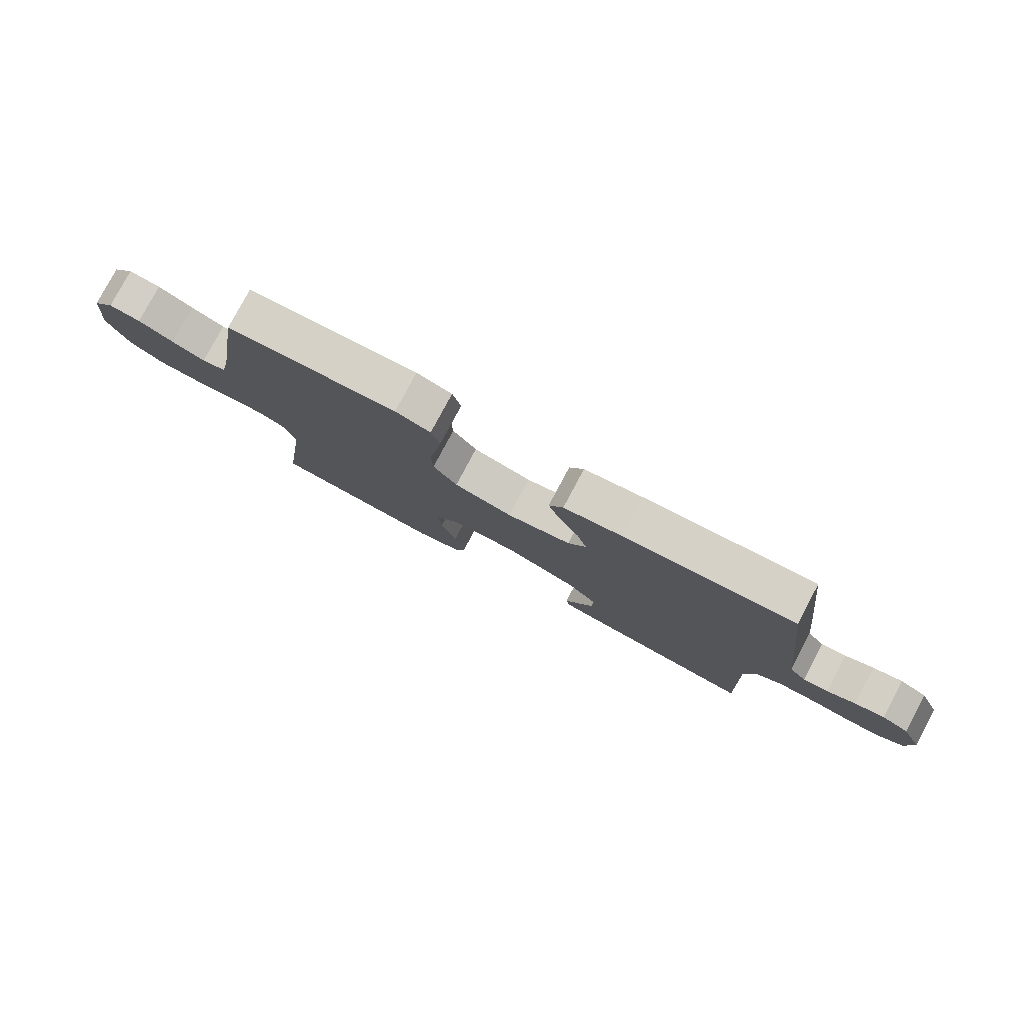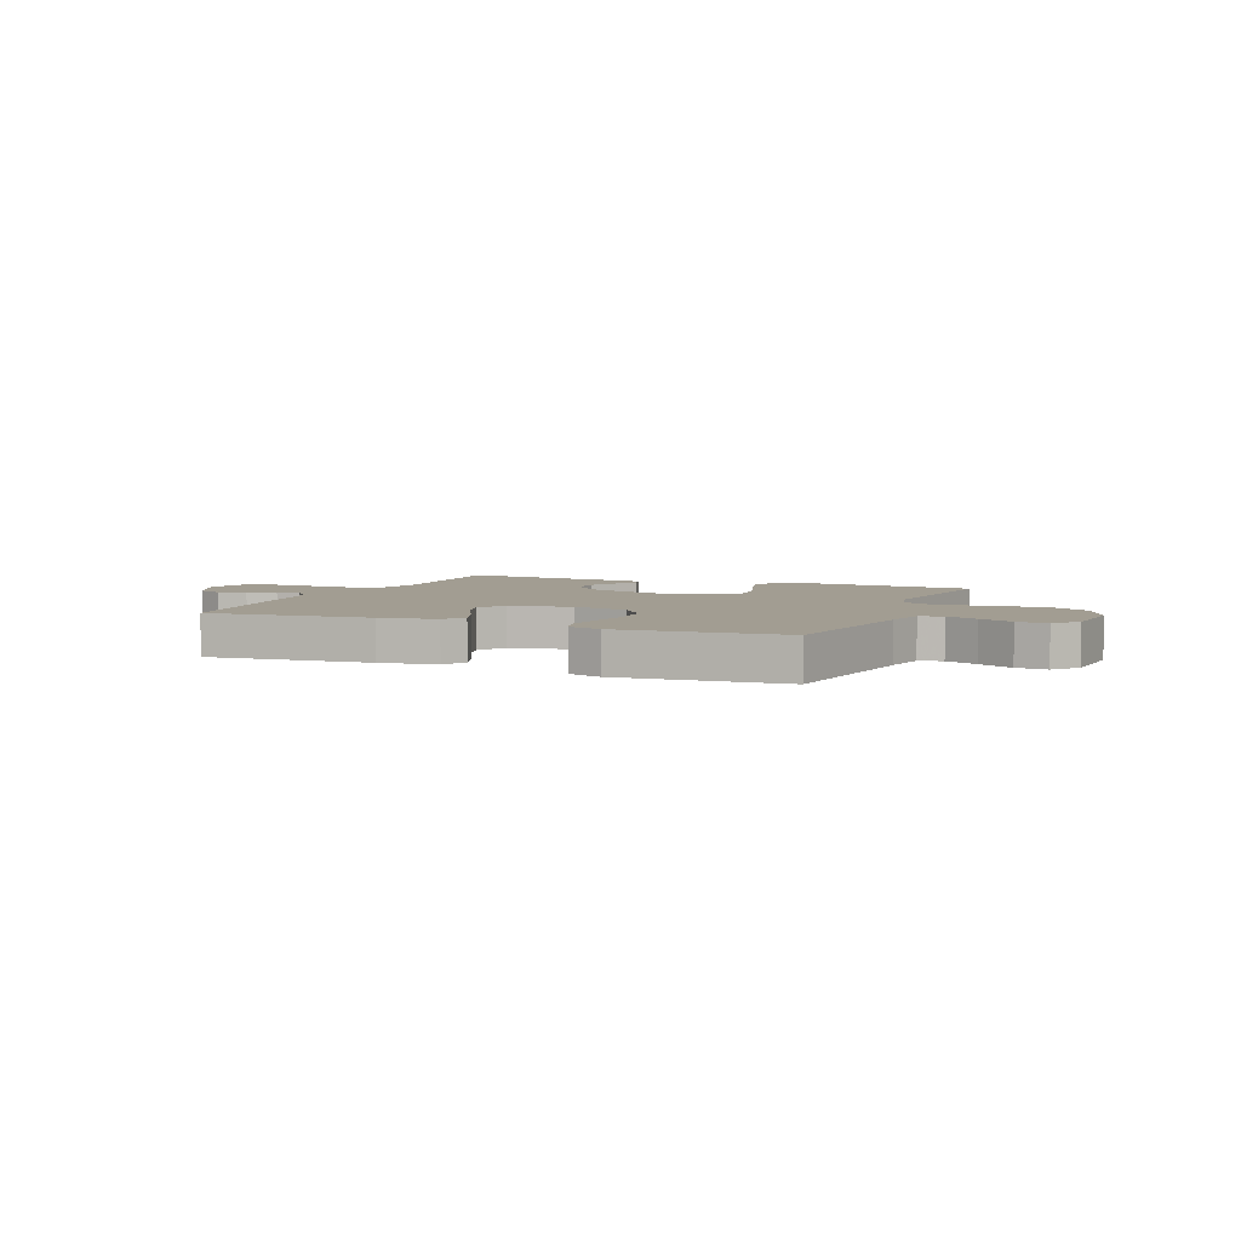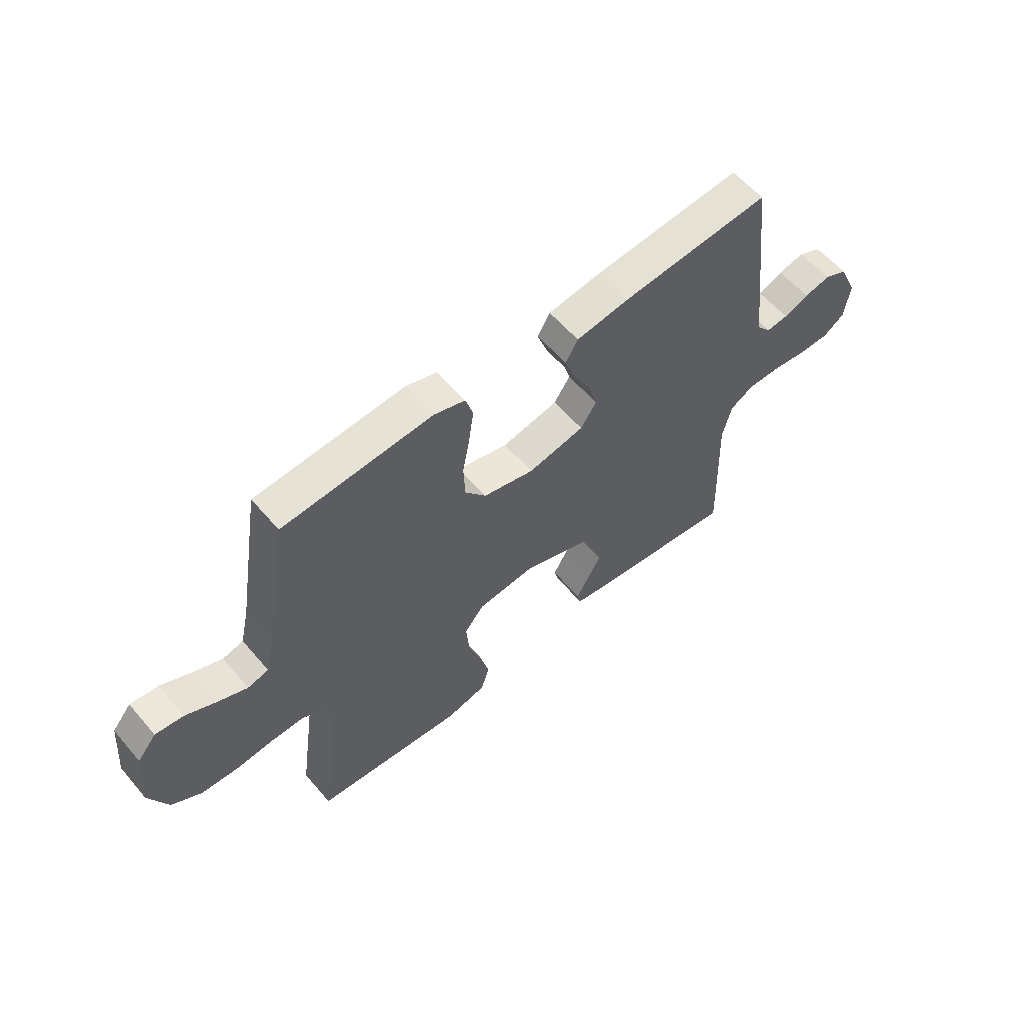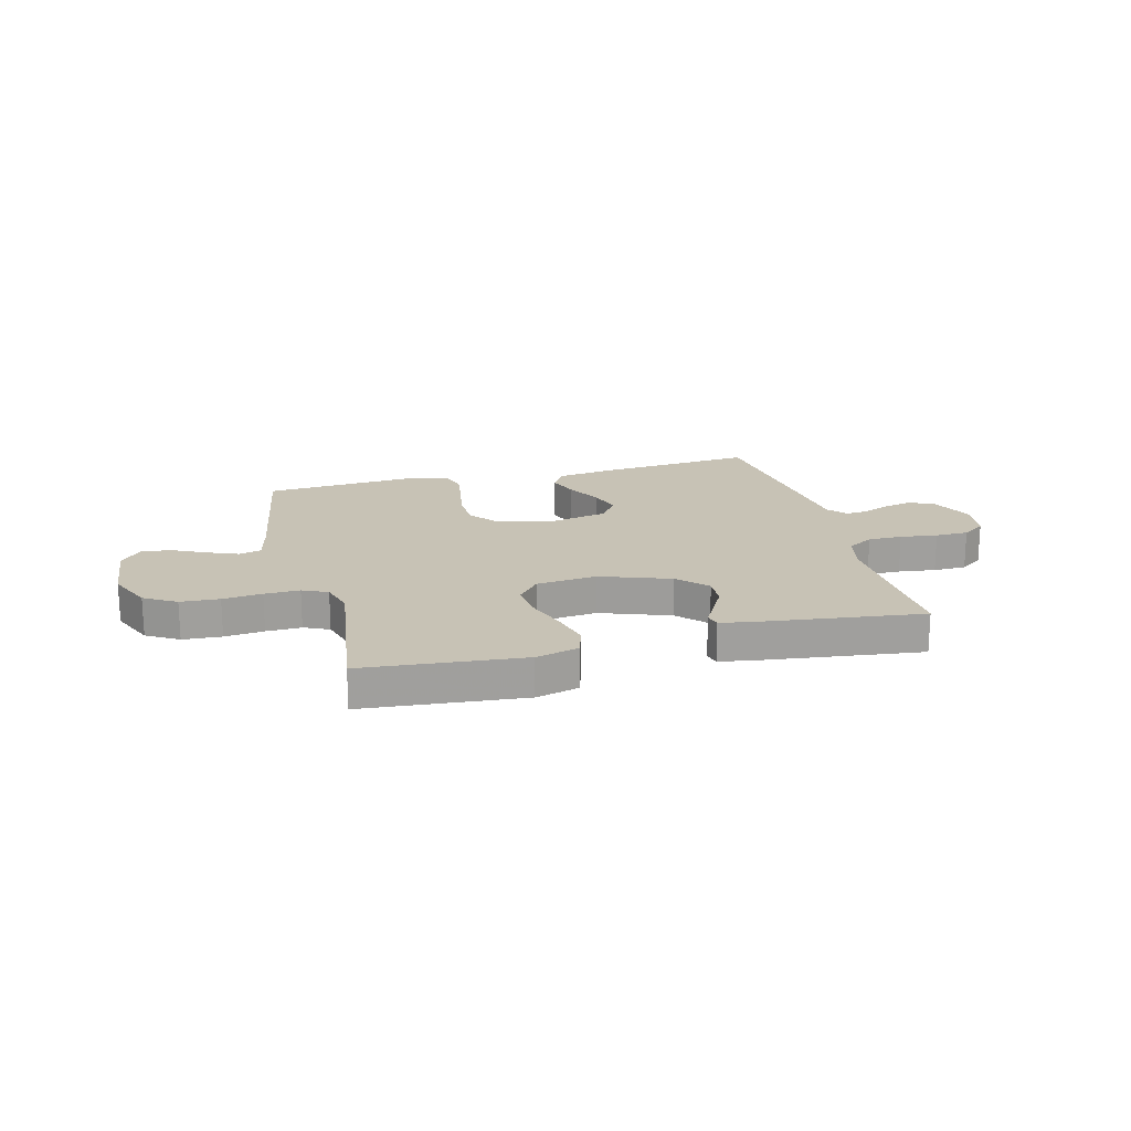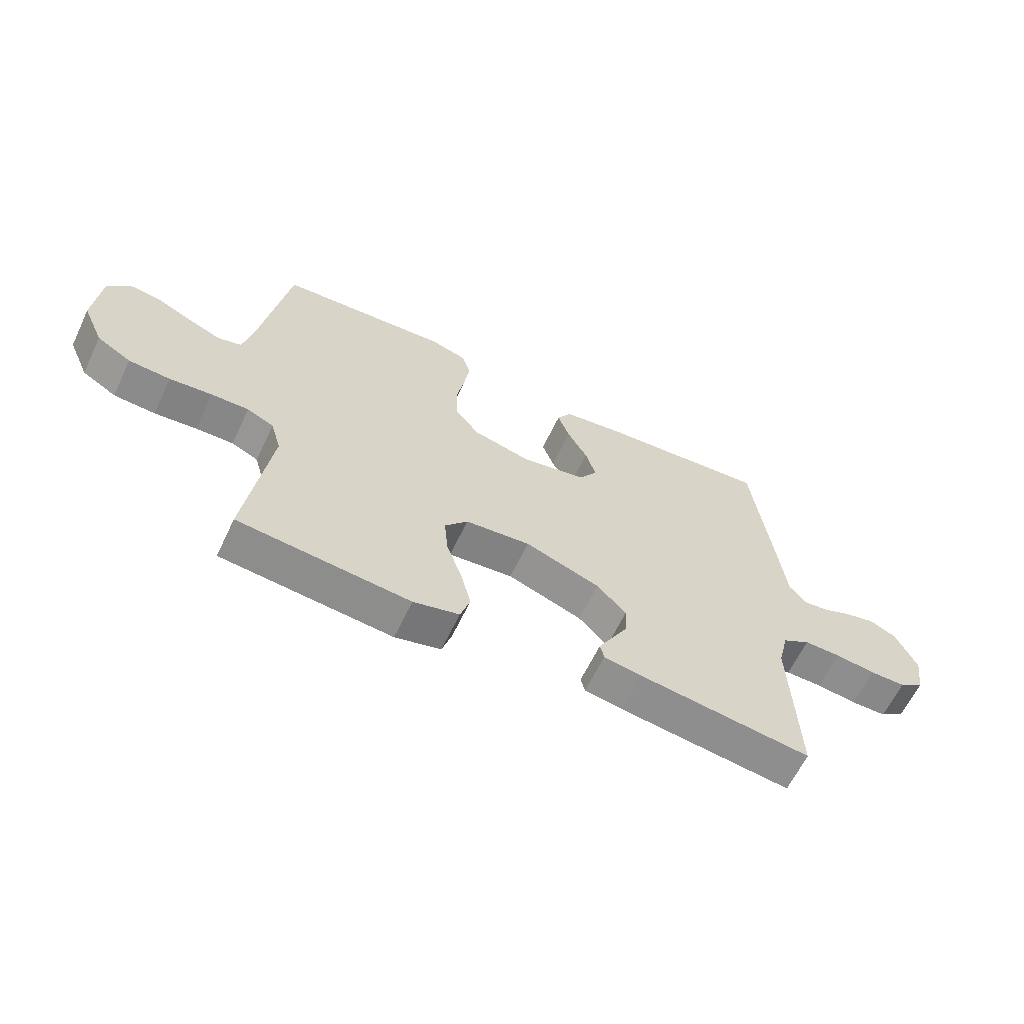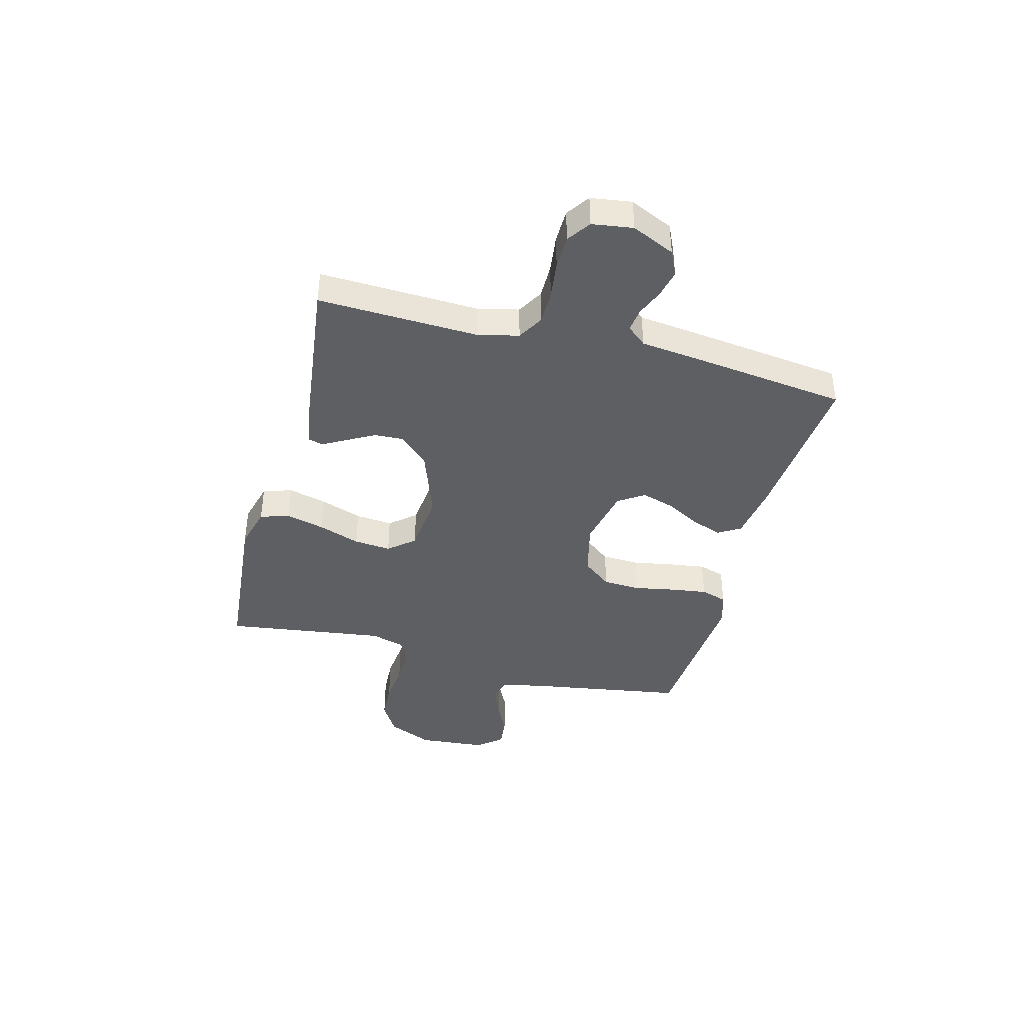
<metadata>
{"format":"obj","ext":"obj","renderer":"f3d","projection":"perspective","resolution":1024,"background":"white","views":[{"elev":79.0,"azim":-152.0,"up":"+Z"},{"elev":4.9,"azim":22.4,"up":"+Y"},{"elev":58.4,"azim":139.9,"up":"+Z"},{"elev":19.0,"azim":165.5,"up":"+Y"},{"elev":-63.0,"azim":154.5,"up":"+Z"},{"elev":-40.8,"azim":-104.8,"up":"+Y"}]}
</metadata>
<code>
v -0.5 0.07 0.5
v -0.2 0.07 0.473
v -0.096 0.07 0.457
v -0.071 0.07 0.415
v -0.092 0.07 0.357
v -0.127 0.07 0.293
v -0.145 0.07 0.233
v -0.113 0.07 0.185
v 0 0.07 0.161
v 0.102 0.07 0.186
v 0.144 0.07 0.24
v 0.147 0.07 0.31
v 0.133 0.07 0.385
v 0.123 0.07 0.454
v 0.138 0.07 0.503
v 0.2 0.07 0.522
v 0.5 0.07 0.5
v 0.549 0.07 0.2
v 0.566 0.07 0.125
v 0.608 0.07 0.114
v 0.666 0.07 0.138
v 0.728 0.07 0.168
v 0.784 0.07 0.174
v 0.822 0.07 0.128
v 0.833 0.07 0
v 0.796 0.07 -0.084
v 0.736 0.07 -0.12
v 0.663 0.07 -0.124
v 0.589 0.07 -0.116
v 0.523 0.07 -0.114
v 0.476 0.07 -0.136
v 0.458 0.07 -0.2
v 0.5 0.07 -0.5
v 0.2 0.07 -0.527
v 0.12 0.07 -0.506
v 0.103 0.07 -0.452
v 0.121 0.07 -0.38
v 0.148 0.07 -0.302
v 0.154 0.07 -0.233
v 0.114 0.07 -0.185
v 0 0.07 -0.173
v -0.131 0.07 -0.22
v -0.182 0.07 -0.274
v -0.179 0.07 -0.329
v -0.151 0.07 -0.38
v -0.127 0.07 -0.423
v -0.134 0.07 -0.452
v -0.2 0.07 -0.463
v -0.5 0.07 -0.5
v -0.49 0.07 -0.2
v -0.508 0.07 -0.126
v -0.556 0.07 -0.098
v -0.62 0.07 -0.098
v -0.69 0.07 -0.107
v -0.752 0.07 -0.106
v -0.795 0.07 -0.076
v -0.806 0.07 0
v -0.77 0.07 0.08
v -0.723 0.07 0.102
v -0.671 0.07 0.09
v -0.621 0.07 0.069
v -0.577 0.07 0.064
v -0.547 0.07 0.1
v -0.536 0.07 0.2
v -0.5 0 0.5
v -0.2 0 0.473
v -0.096 0 0.457
v -0.071 0 0.415
v -0.092 0 0.357
v -0.127 0 0.293
v -0.145 0 0.233
v -0.113 0 0.185
v 0 0 0.161
v 0.102 0 0.186
v 0.144 0 0.24
v 0.147 0 0.31
v 0.133 0 0.385
v 0.123 0 0.454
v 0.138 0 0.503
v 0.2 0 0.522
v 0.5 0 0.5
v 0.549 0 0.2
v 0.566 0 0.125
v 0.608 0 0.114
v 0.666 0 0.138
v 0.728 0 0.168
v 0.784 0 0.174
v 0.822 0 0.128
v 0.833 0 0
v 0.796 0 -0.084
v 0.736 0 -0.12
v 0.663 0 -0.124
v 0.589 0 -0.116
v 0.523 0 -0.114
v 0.476 0 -0.136
v 0.458 0 -0.2
v 0.5 0 -0.5
v 0.2 0 -0.527
v 0.12 0 -0.506
v 0.103 0 -0.452
v 0.121 0 -0.38
v 0.148 0 -0.302
v 0.154 0 -0.233
v 0.114 0 -0.185
v 0 0 -0.173
v -0.131 0 -0.22
v -0.182 0 -0.274
v -0.179 0 -0.329
v -0.151 0 -0.38
v -0.127 0 -0.423
v -0.134 0 -0.452
v -0.2 0 -0.463
v -0.5 0 -0.5
v -0.49 0 -0.2
v -0.508 0 -0.126
v -0.556 0 -0.098
v -0.62 0 -0.098
v -0.69 0 -0.107
v -0.752 0 -0.106
v -0.795 0 -0.076
v -0.806 0 0
v -0.77 0 0.08
v -0.723 0 0.102
v -0.671 0 0.09
v -0.621 0 0.069
v -0.577 0 0.064
v -0.547 0 0.1
v -0.536 0 0.2
f 63 64 1 2
f 62 63 2 3
f 58 59 60 61
f 58 61 62
f 57 58 62
f 56 57 62
f 53 54 55 56
f 52 53 56 62
f 51 52 62 3
f 47 48 49 50
f 45 46 47 50
f 44 45 50 51
f 43 44 51
f 42 43 51
f 41 42 51
f 35 36 37 38
f 33 34 35 38
f 32 33 38 39
f 31 32 39 40
f 26 27 28 29
f 26 29 30
f 25 26 30
f 24 25 30
f 21 22 23 24
f 20 21 24 30
f 19 20 30 31
f 15 16 17 18
f 12 13 14 15
f 12 15 18 19
f 3 4 5 6
f 3 6 7
f 51 3 7
f 41 51 7 8
f 40 41 8 9
f 31 40 9 10
f 11 12 19 31
f 10 11 31
f 66 65 128 127
f 67 66 127 126
f 125 124 123 122
f 126 125 122
f 126 122 121
f 126 121 120
f 120 119 118 117
f 126 120 117 116
f 67 126 116 115
f 114 113 112 111
f 114 111 110 109
f 115 114 109 108
f 115 108 107
f 115 107 106
f 115 106 105
f 102 101 100 99
f 102 99 98 97
f 103 102 97 96
f 104 103 96 95
f 93 92 91 90
f 94 93 90
f 94 90 89
f 94 89 88
f 88 87 86 85
f 94 88 85 84
f 95 94 84 83
f 82 81 80 79
f 79 78 77 76
f 83 82 79 76
f 70 69 68 67
f 71 70 67
f 71 67 115
f 72 71 115 105
f 73 72 105 104
f 74 73 104 95
f 95 83 76 75
f 95 75 74
f 1 65 66 2
f 2 66 67 3
f 3 67 68 4
f 4 68 69 5
f 5 69 70 6
f 6 70 71 7
f 7 71 72 8
f 8 72 73 9
f 9 73 74 10
f 10 74 75 11
f 11 75 76 12
f 12 76 77 13
f 13 77 78 14
f 14 78 79 15
f 15 79 80 16
f 16 80 81 17
f 17 81 82 18
f 18 82 83 19
f 19 83 84 20
f 20 84 85 21
f 21 85 86 22
f 22 86 87 23
f 23 87 88 24
f 24 88 89 25
f 25 89 90 26
f 26 90 91 27
f 27 91 92 28
f 28 92 93 29
f 29 93 94 30
f 30 94 95 31
f 31 95 96 32
f 32 96 97 33
f 33 97 98 34
f 34 98 99 35
f 35 99 100 36
f 36 100 101 37
f 37 101 102 38
f 38 102 103 39
f 39 103 104 40
f 40 104 105 41
f 41 105 106 42
f 42 106 107 43
f 43 107 108 44
f 44 108 109 45
f 45 109 110 46
f 46 110 111 47
f 47 111 112 48
f 48 112 113 49
f 49 113 114 50
f 50 114 115 51
f 51 115 116 52
f 52 116 117 53
f 53 117 118 54
f 54 118 119 55
f 55 119 120 56
f 56 120 121 57
f 57 121 122 58
f 58 122 123 59
f 59 123 124 60
f 60 124 125 61
f 61 125 126 62
f 62 126 127 63
f 63 127 128 64
f 64 128 65 1

</code>
